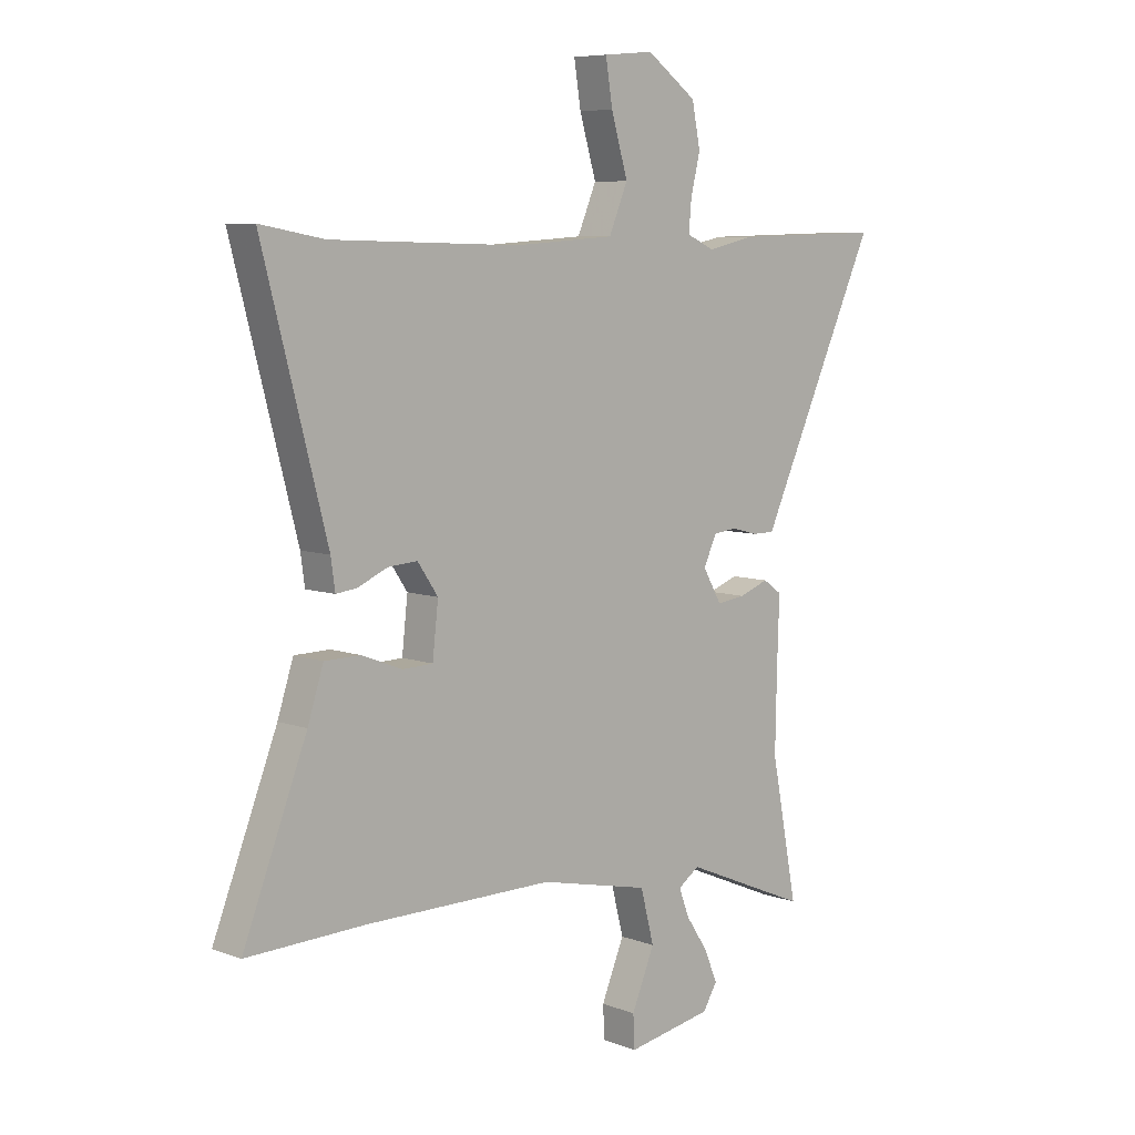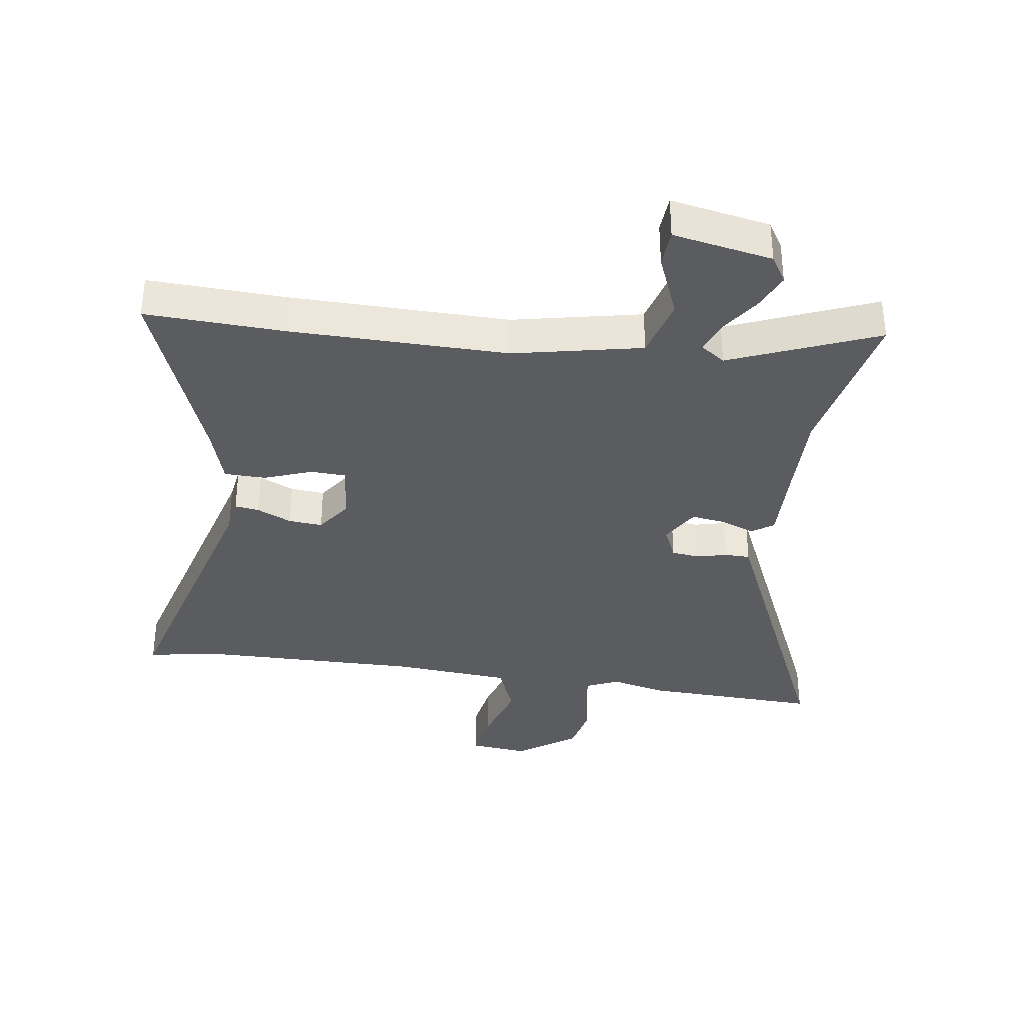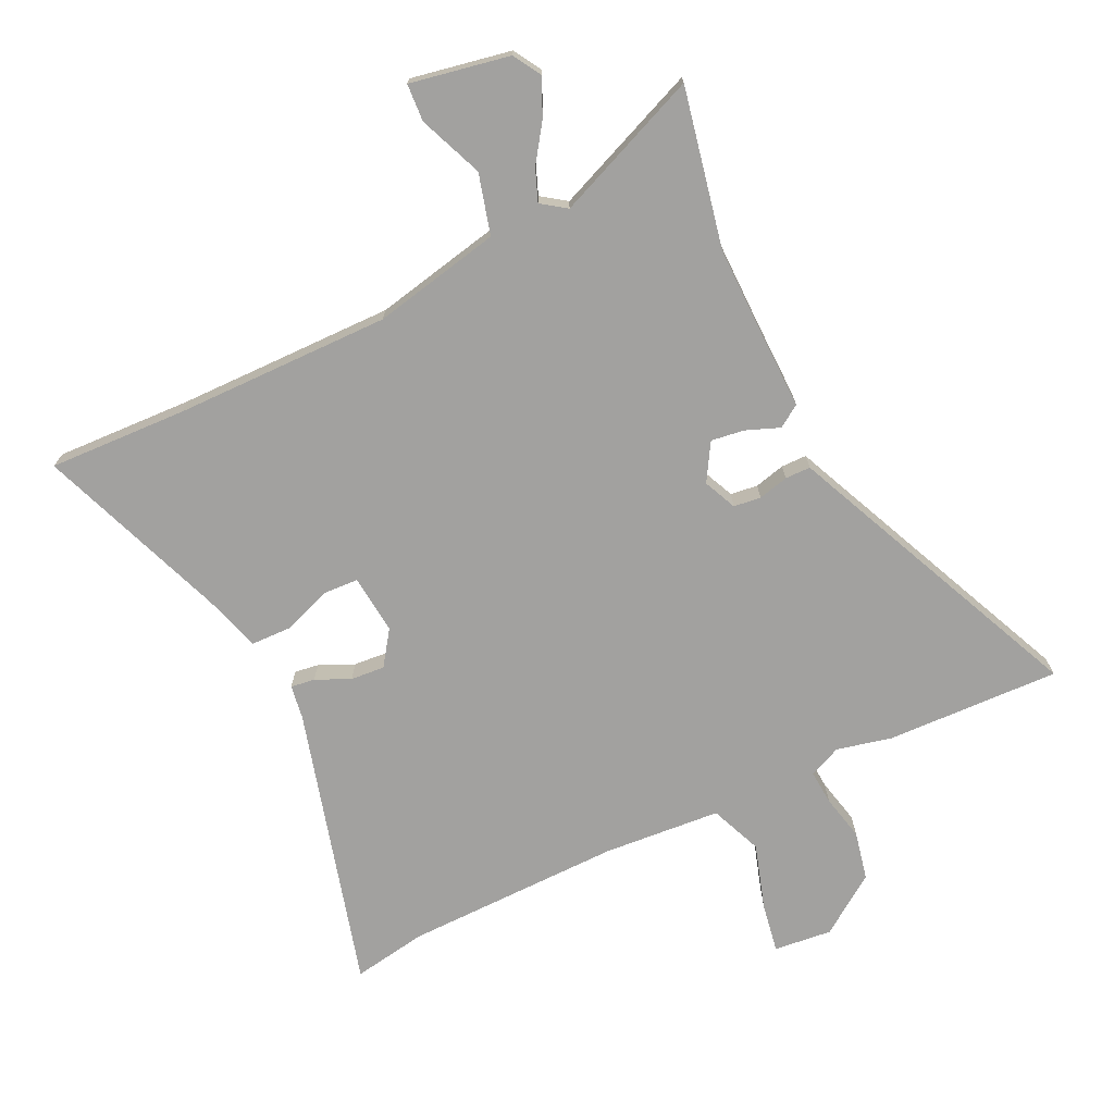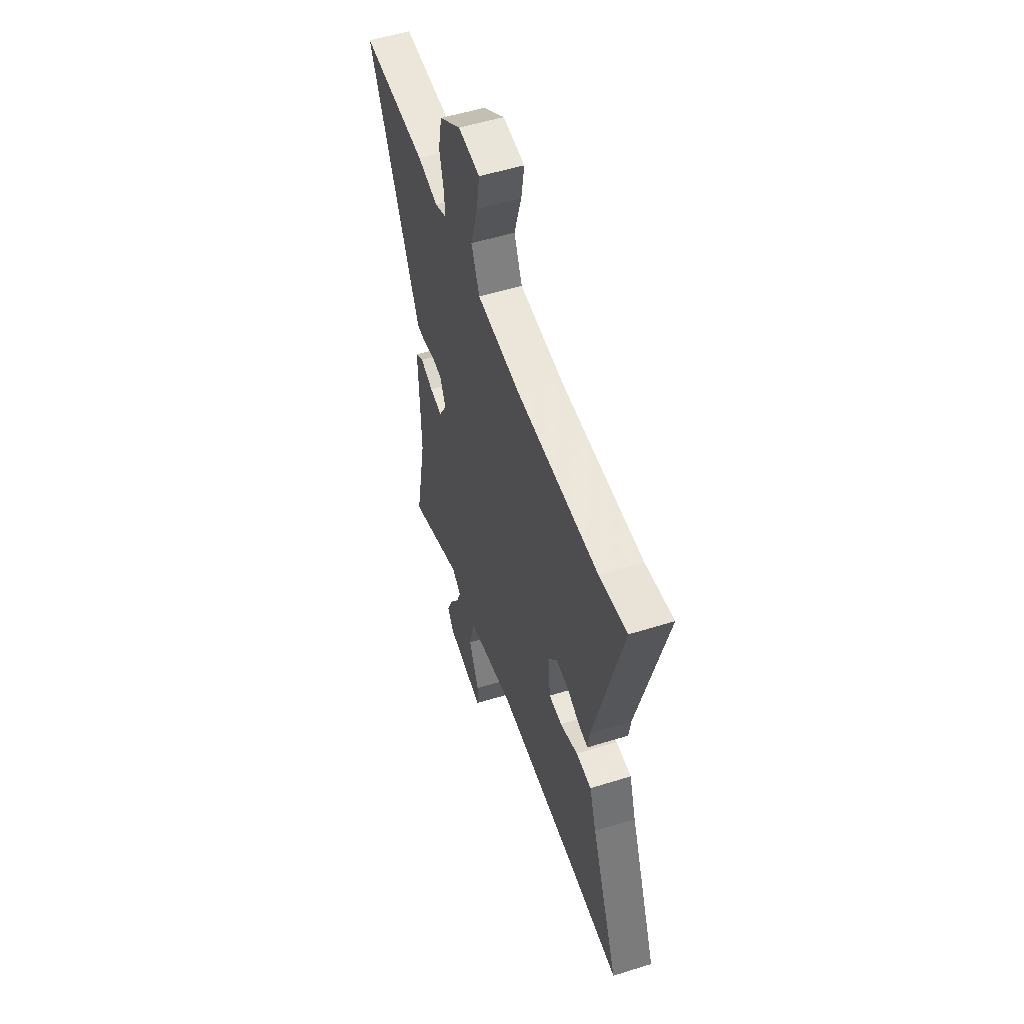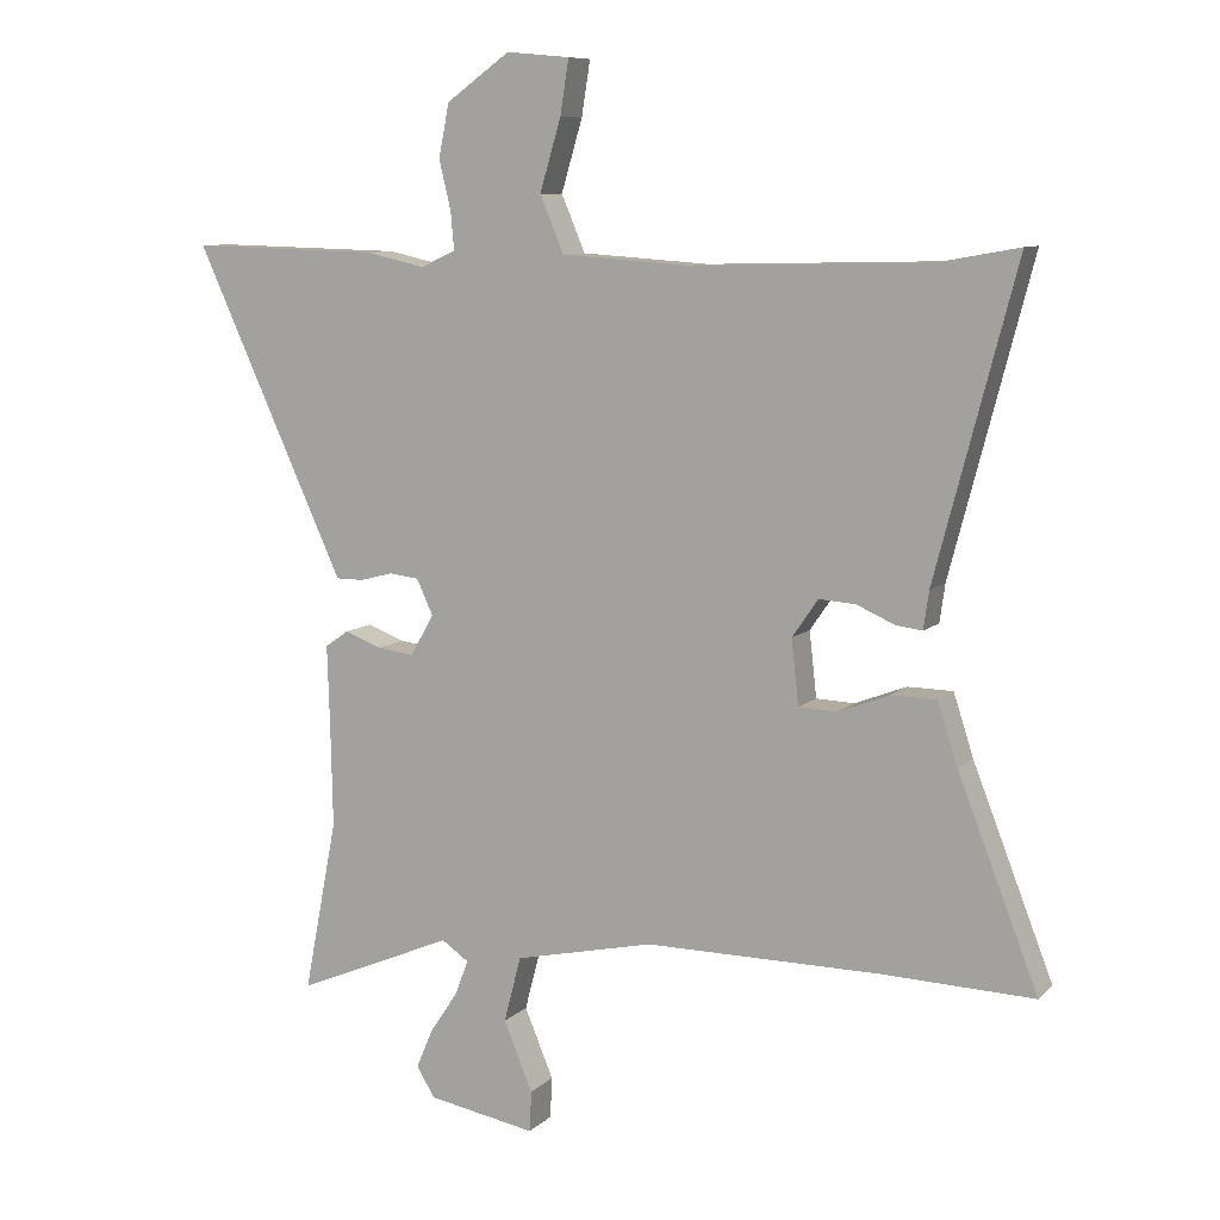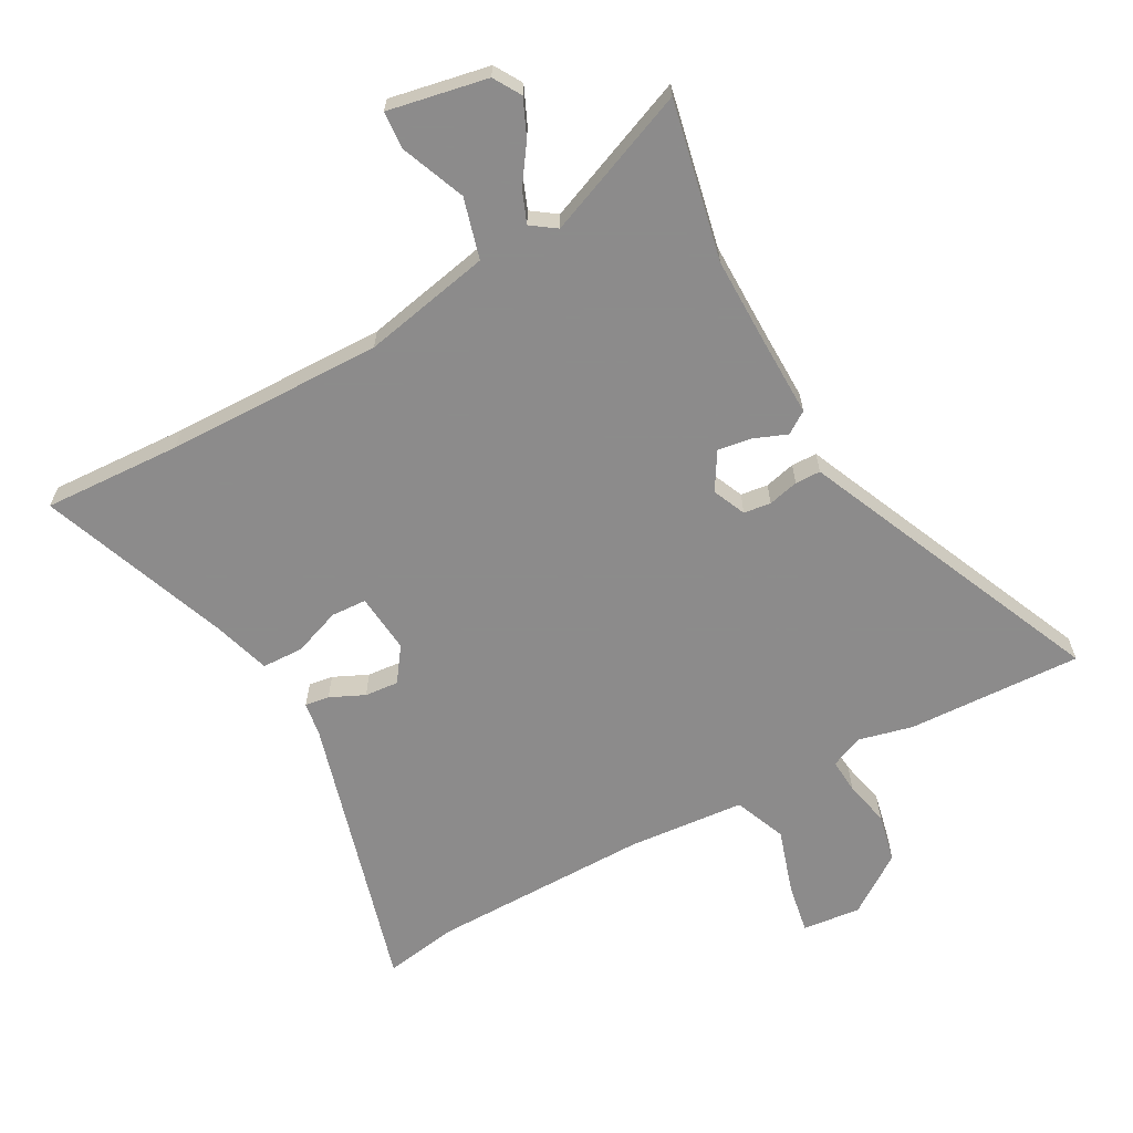
<metadata>
{"format":"obj","ext":"obj","renderer":"f3d","projection":"perspective","resolution":1024,"background":"white","views":[{"elev":7.4,"azim":136.4,"up":"+Z"},{"elev":-35.2,"azim":171.1,"up":"+Y"},{"elev":-72.2,"azim":-155.1,"up":"+Y"},{"elev":53.9,"azim":71.6,"up":"+Z"},{"elev":9.0,"azim":25.1,"up":"+Z"},{"elev":-64.0,"azim":-152.2,"up":"+Y"}]}
</metadata>
<code>
v -0.688 0.07 0.505
v -0.4 0.07 0.498
v -0.31 0.07 0.478
v -0.257 0.07 0.502
v -0.262 0.07 0.559
v -0.28 0.07 0.634
v -0.264 0.07 0.714
v -0.168 0.07 0.783
v -0.072 0.07 0.774
v -0.085 0.07 0.692
v -0.117 0.07 0.584
v -0.081 0.07 0.499
v 0.113 0.07 0.486
v 0.473 0.07 0.495
v 0.595 0.07 0.517
v 0.473 0.07 0.052
v 0.465 0.07 -0.005
v 0.425 0.07 0
v 0.368 0.07 0.025
v 0.312 0.07 0.029
v 0.273 0.07 -0.028
v 0.284 0.07 -0.126
v 0.342 0.07 -0.128
v 0.42 0.07 -0.098
v 0.488 0.07 -0.099
v 0.518 0.07 -0.192
v 0.64 0.07 -0.504
v 0.412 0.07 -0.497
v 0.055 0.07 -0.497
v -0.156 0.07 -0.544
v -0.182 0.07 -0.644
v -0.138 0.07 -0.749
v -0.141 0.07 -0.811
v -0.305 0.07 -0.782
v -0.333 0.07 -0.737
v -0.307 0.07 -0.676
v -0.265 0.07 -0.613
v -0.245 0.07 -0.56
v -0.286 0.07 -0.532
v -0.526 0.07 -0.634
v -0.475 0.07 -0.372
v -0.478 0.07 -0.223
v -0.482 0.07 -0.095
v -0.446 0.07 -0.07
v -0.39 0.07 -0.091
v -0.335 0.07 -0.098
v -0.299 0.07 -0.036
v -0.324 0.07 0.018
v -0.369 0.07 0.023
v -0.419 0.07 0.01
v -0.461 0.07 0.01
v -0.481 0.07 0.054
v -0.688 0 0.505
v -0.4 0 0.498
v -0.31 0 0.478
v -0.257 0 0.502
v -0.262 0 0.559
v -0.28 0 0.634
v -0.264 0 0.714
v -0.168 0 0.783
v -0.072 0 0.774
v -0.085 0 0.692
v -0.117 0 0.584
v -0.081 0 0.499
v 0.113 0 0.486
v 0.473 0 0.495
v 0.595 0 0.517
v 0.473 0 0.052
v 0.465 0 -0.005
v 0.425 0 0
v 0.368 0 0.025
v 0.312 0 0.029
v 0.273 0 -0.028
v 0.284 0 -0.126
v 0.342 0 -0.128
v 0.42 0 -0.098
v 0.488 0 -0.099
v 0.518 0 -0.192
v 0.64 0 -0.504
v 0.412 0 -0.497
v 0.055 0 -0.497
v -0.156 0 -0.544
v -0.182 0 -0.644
v -0.138 0 -0.749
v -0.141 0 -0.811
v -0.305 0 -0.782
v -0.333 0 -0.737
v -0.307 0 -0.676
v -0.265 0 -0.613
v -0.245 0 -0.56
v -0.286 0 -0.532
v -0.526 0 -0.634
v -0.475 0 -0.372
v -0.478 0 -0.223
v -0.482 0 -0.095
v -0.446 0 -0.07
v -0.39 0 -0.091
v -0.335 0 -0.098
v -0.299 0 -0.036
v -0.324 0 0.018
v -0.369 0 0.023
v -0.419 0 0.01
v -0.461 0 0.01
v -0.481 0 0.054
f 49 50 51 52
f 1 2 3
f 52 1 3
f 49 52 3
f 48 49 3
f 47 48 3 4
f 42 43 44 45
f 41 42 45 46
f 41 46 47
f 40 41 47
f 39 40 47
f 35 36 37
f 34 35 37
f 33 34 37
f 32 33 37
f 31 32 37
f 30 31 37 38
f 39 47 4
f 38 39 4
f 30 38 4
f 29 30 4
f 23 24 25 26
f 26 27 28
f 23 26 28
f 22 23 28
f 16 17 18 19
f 16 19 20
f 15 16 20
f 14 15 20
f 13 14 20 21
f 9 10 11
f 8 9 11
f 7 8 11
f 6 7 11
f 5 6 11
f 5 11 12
f 4 5 12
f 29 4 12
f 28 29 12
f 22 28 12
f 12 13 21 22
f 104 103 102 101
f 55 54 53
f 55 53 104
f 55 104 101
f 55 101 100
f 56 55 100 99
f 97 96 95 94
f 98 97 94 93
f 99 98 93
f 99 93 92
f 99 92 91
f 89 88 87
f 89 87 86
f 89 86 85
f 89 85 84
f 89 84 83
f 90 89 83 82
f 56 99 91
f 56 91 90
f 56 90 82
f 56 82 81
f 78 77 76 75
f 80 79 78
f 80 78 75
f 80 75 74
f 71 70 69 68
f 72 71 68
f 72 68 67
f 72 67 66
f 73 72 66 65
f 63 62 61
f 63 61 60
f 63 60 59
f 63 59 58
f 63 58 57
f 64 63 57
f 64 57 56
f 64 56 81
f 64 81 80
f 64 80 74
f 74 73 65 64
f 1 53 54 2
f 2 54 55 3
f 3 55 56 4
f 4 56 57 5
f 5 57 58 6
f 6 58 59 7
f 7 59 60 8
f 8 60 61 9
f 9 61 62 10
f 10 62 63 11
f 11 63 64 12
f 12 64 65 13
f 13 65 66 14
f 14 66 67 15
f 15 67 68 16
f 16 68 69 17
f 17 69 70 18
f 18 70 71 19
f 19 71 72 20
f 20 72 73 21
f 21 73 74 22
f 22 74 75 23
f 23 75 76 24
f 24 76 77 25
f 25 77 78 26
f 26 78 79 27
f 27 79 80 28
f 28 80 81 29
f 29 81 82 30
f 30 82 83 31
f 31 83 84 32
f 32 84 85 33
f 33 85 86 34
f 34 86 87 35
f 35 87 88 36
f 36 88 89 37
f 37 89 90 38
f 38 90 91 39
f 39 91 92 40
f 40 92 93 41
f 41 93 94 42
f 42 94 95 43
f 43 95 96 44
f 44 96 97 45
f 45 97 98 46
f 46 98 99 47
f 47 99 100 48
f 48 100 101 49
f 49 101 102 50
f 50 102 103 51
f 51 103 104 52
f 52 104 53 1

</code>
